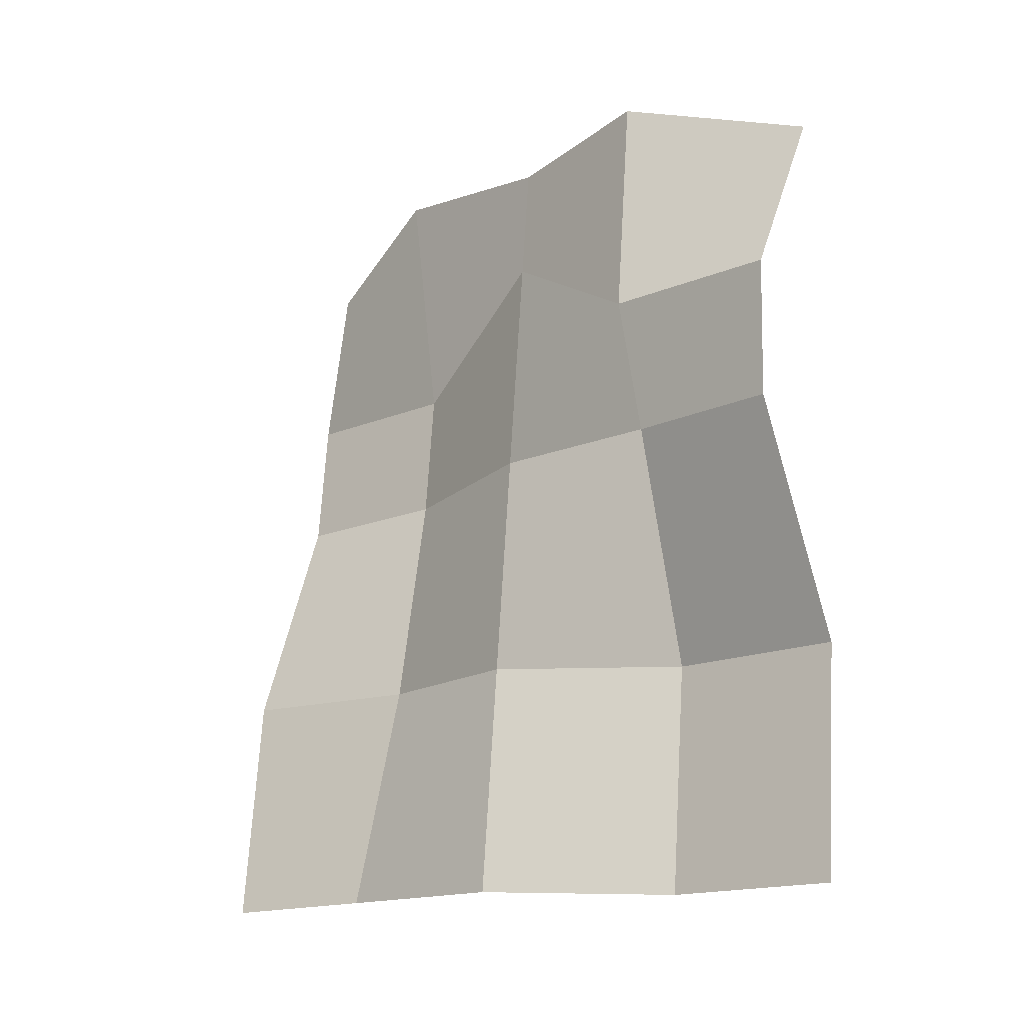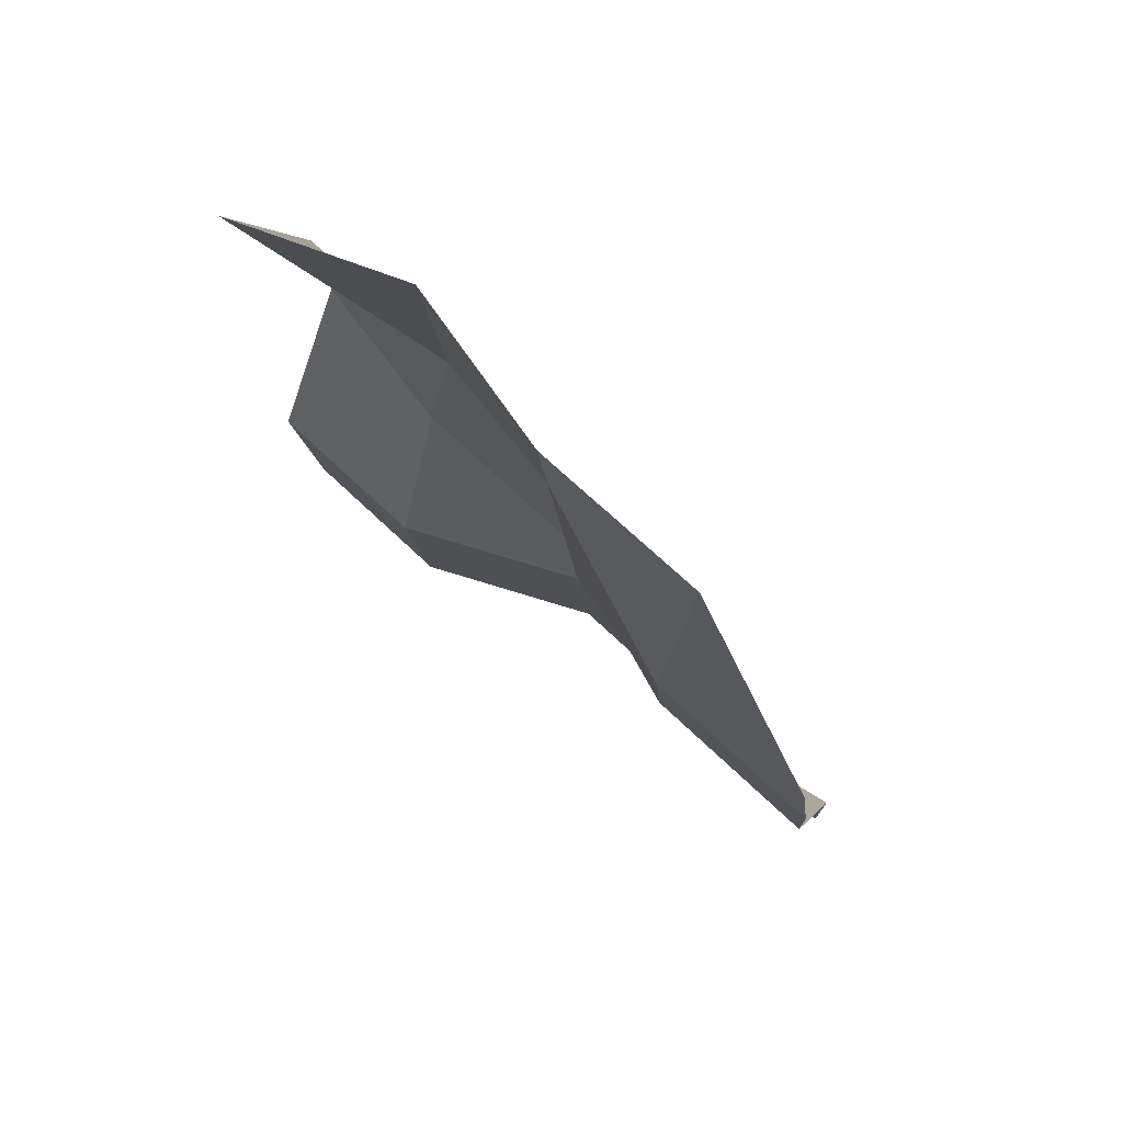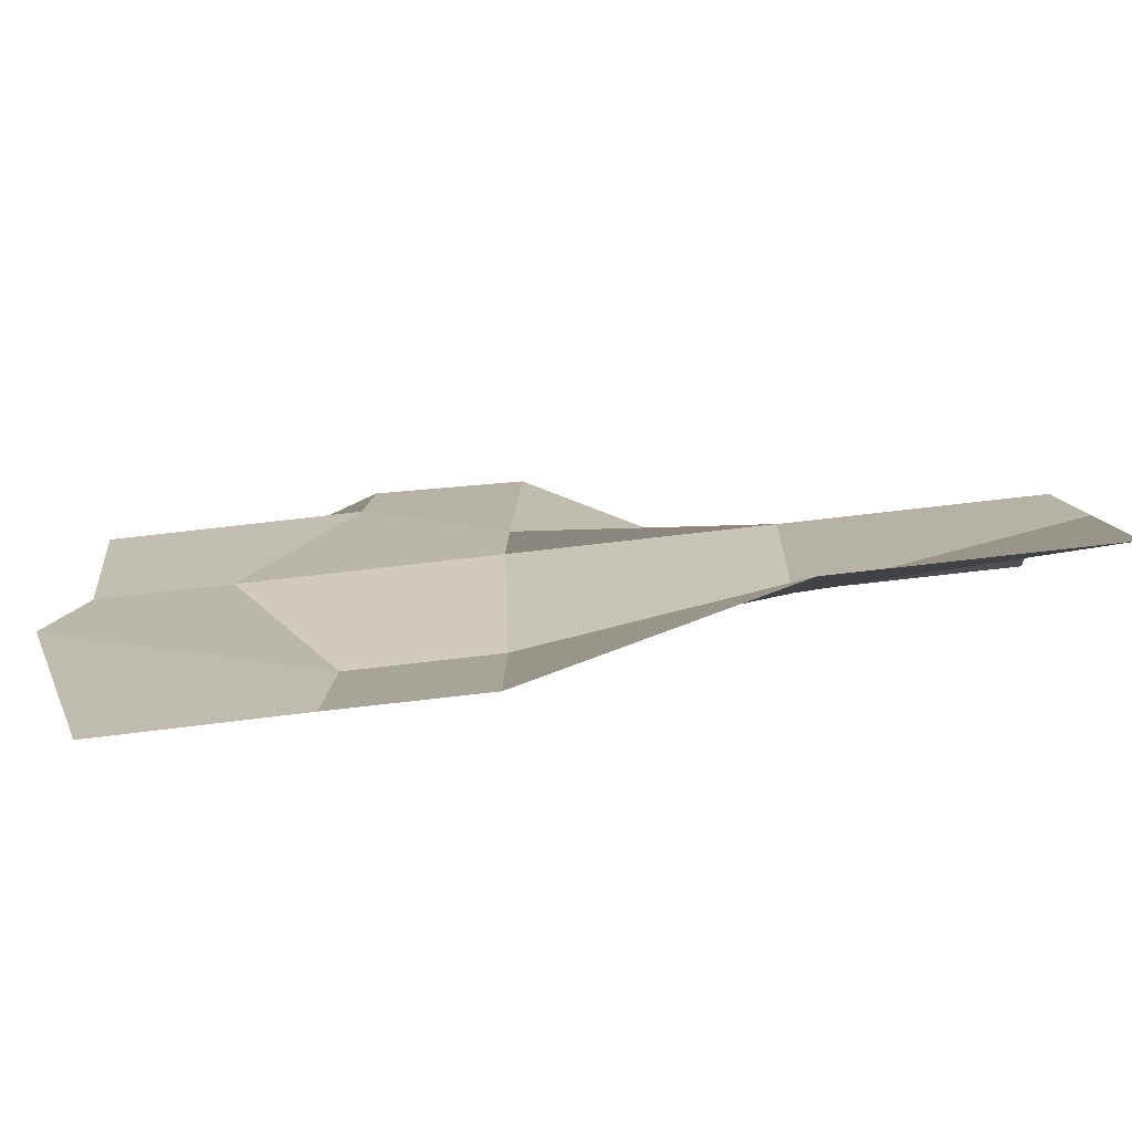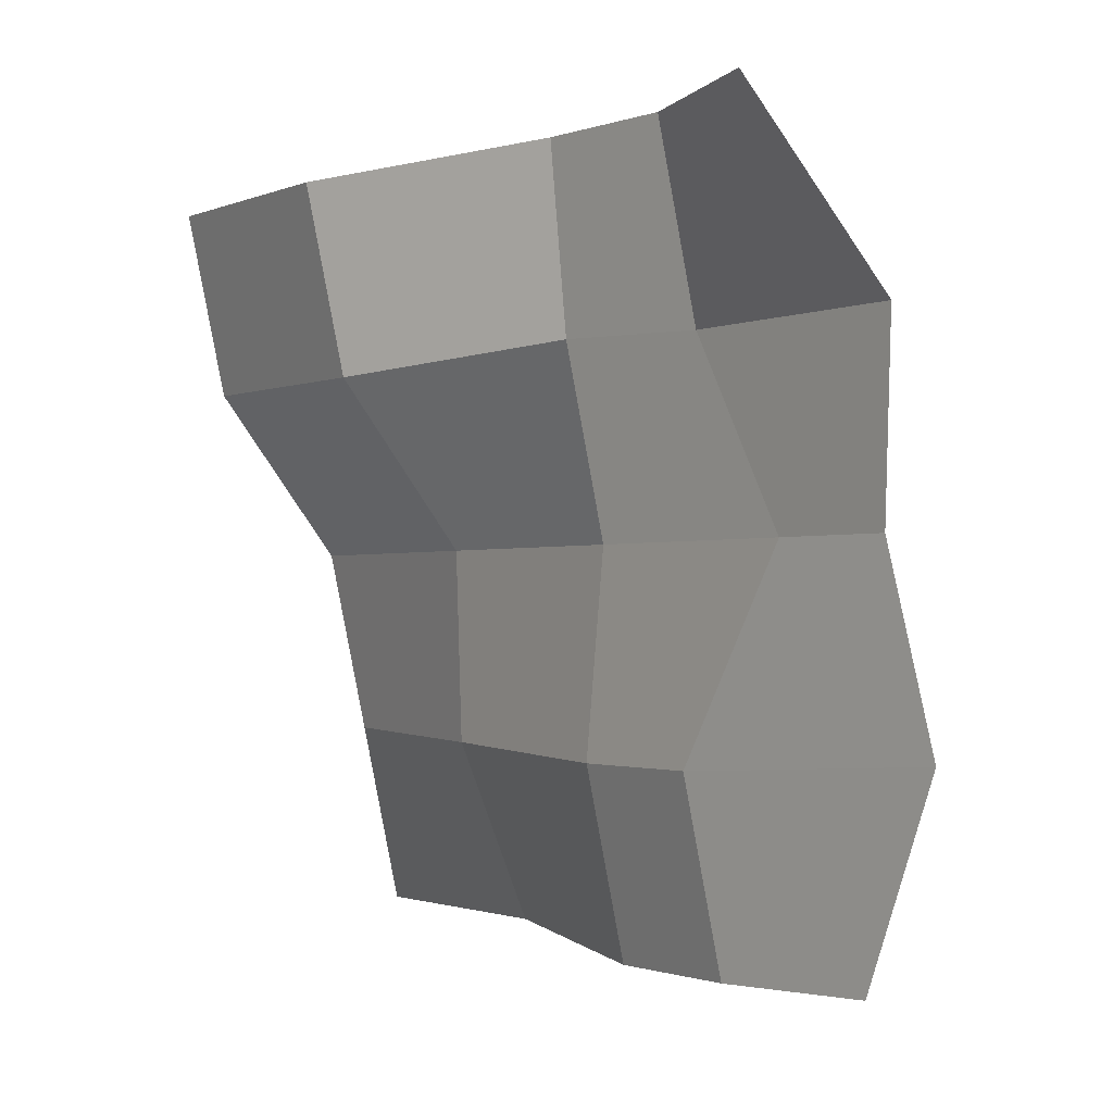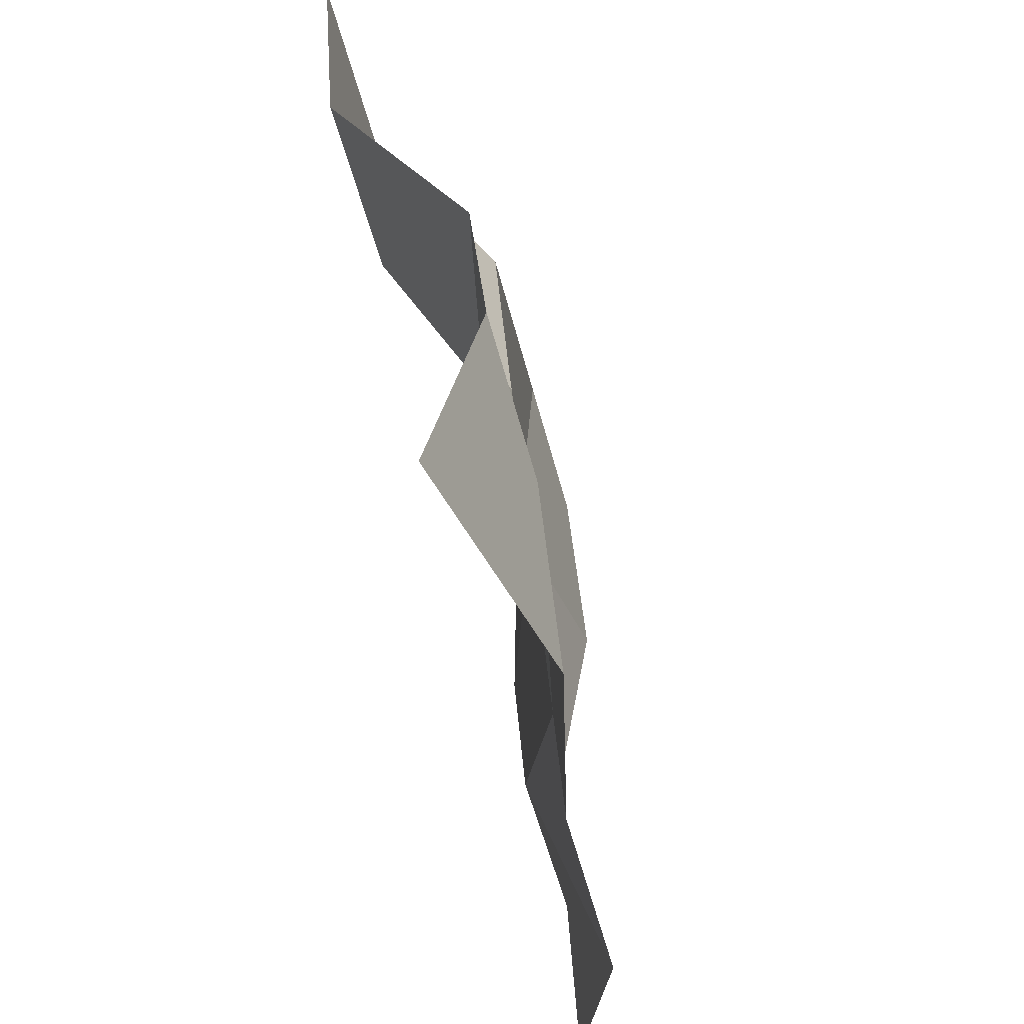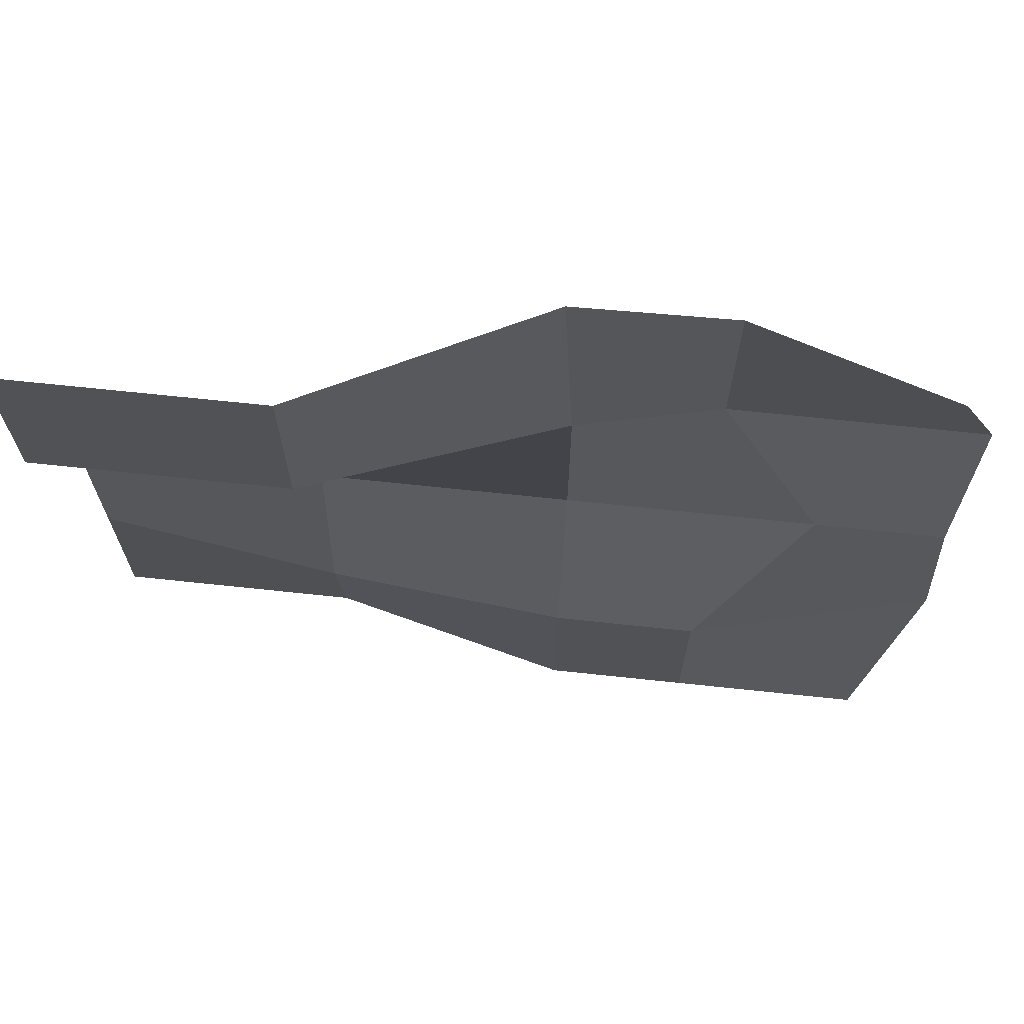
<metadata>
{"format":"obj","ext":"obj","renderer":"f3d","projection":"perspective","resolution":1024,"background":"white","views":[{"elev":-16.2,"azim":-36.1,"up":"+Y"},{"elev":75.2,"azim":146.6,"up":"+Y"},{"elev":-69.3,"azim":-89.1,"up":"+Z"},{"elev":-3.2,"azim":139.9,"up":"+Z"},{"elev":37.7,"azim":170.4,"up":"+Z"},{"elev":55.2,"azim":90.6,"up":"+Z"}]}
</metadata>
<code>
o Poster.001_Plane.007
v 20.3 0.7169 -6.519
v 20.38 0.7148 -6.282
v 20.34 0.9889 -6.527
v 20.39 0.9903 -6.285
v 20.34 0.9259 -6.529
v 20.33 0.8788 -6.528
v 20.3 0.7988 -6.521
v 20.31 0.7171 -6.458
v 20.33 0.7173 -6.397
v 20.37 0.7146 -6.343
v 20.39 0.7967 -6.284
v 20.36 0.8782 -6.279
v 20.36 0.9293 -6.281
v 20.36 1.011 -6.344
v 20.35 1.006 -6.404
v 20.34 1.01 -6.465
v 20.33 0.7994 -6.462
v 20.35 0.879 -6.467
v 20.35 0.9261 -6.468
v 20.33 0.7992 -6.399
v 20.34 0.8811 -6.401
v 20.35 0.9631 -6.403
v 20.38 0.7965 -6.345
v 20.36 0.8813 -6.34
v 20.35 0.9291 -6.342
f 25 13 4 14
f 5 19 16 3
f 19 22 15 16
f 22 25 14 15
f 1 8 17 7
f 7 17 18 6
f 6 18 19 5
f 8 9 20 17
f 17 20 21 18
f 18 21 22 19
f 9 10 23 20
f 20 23 24 21
f 21 24 25 22
f 10 2 11 23
f 23 11 12 24
f 24 12 13 25

</code>
